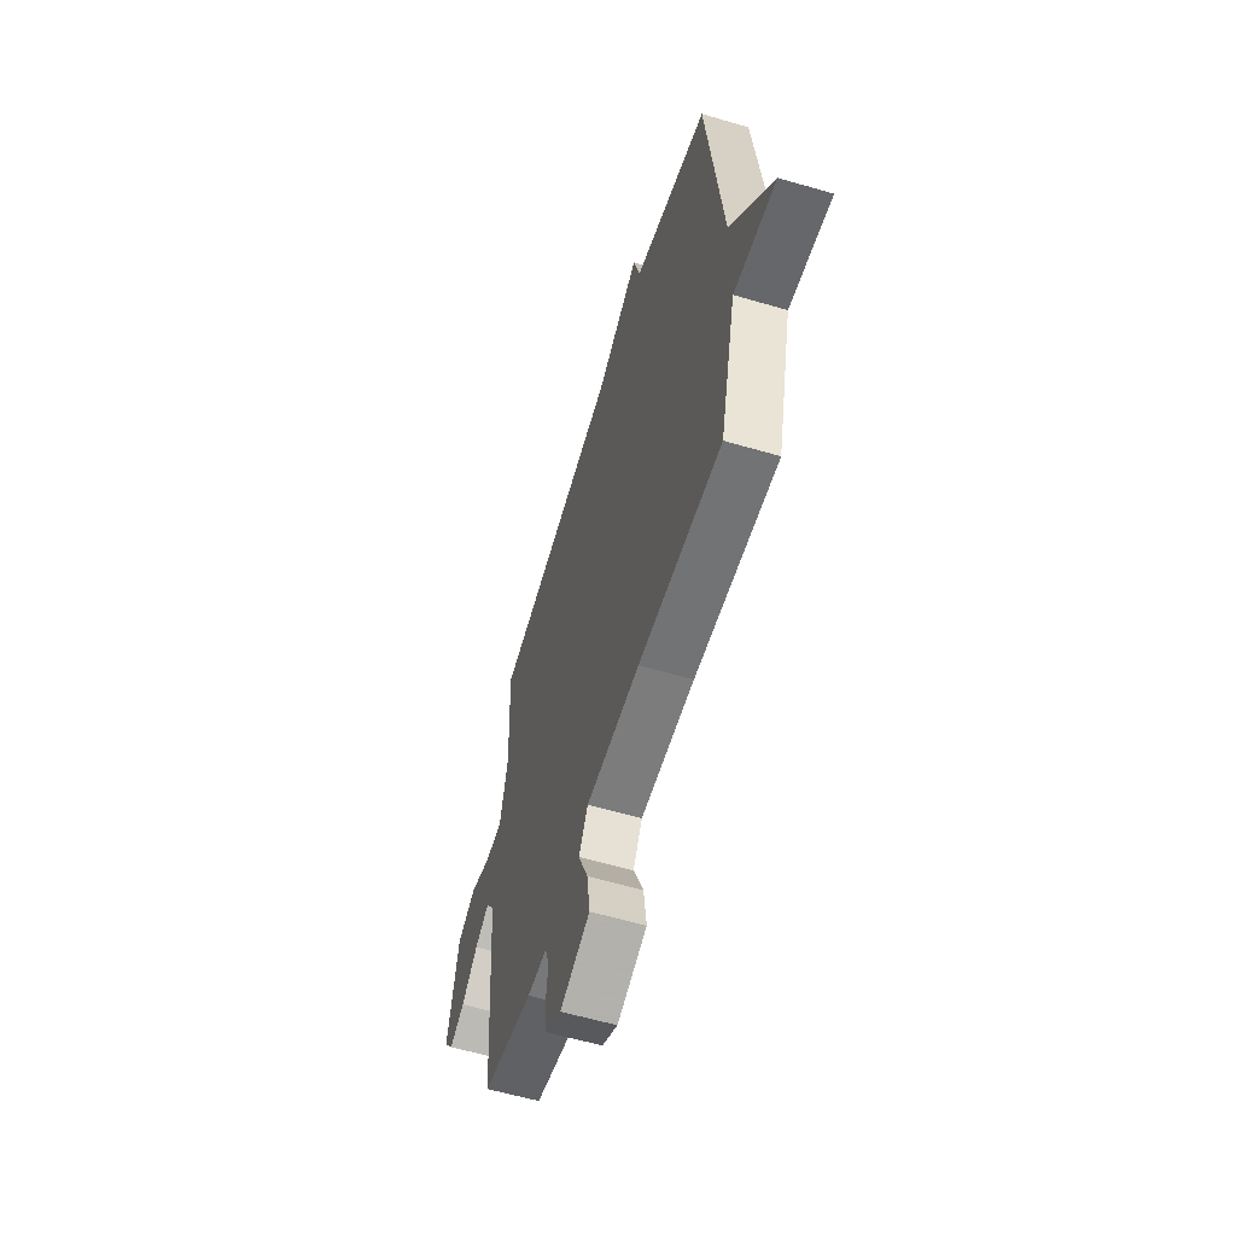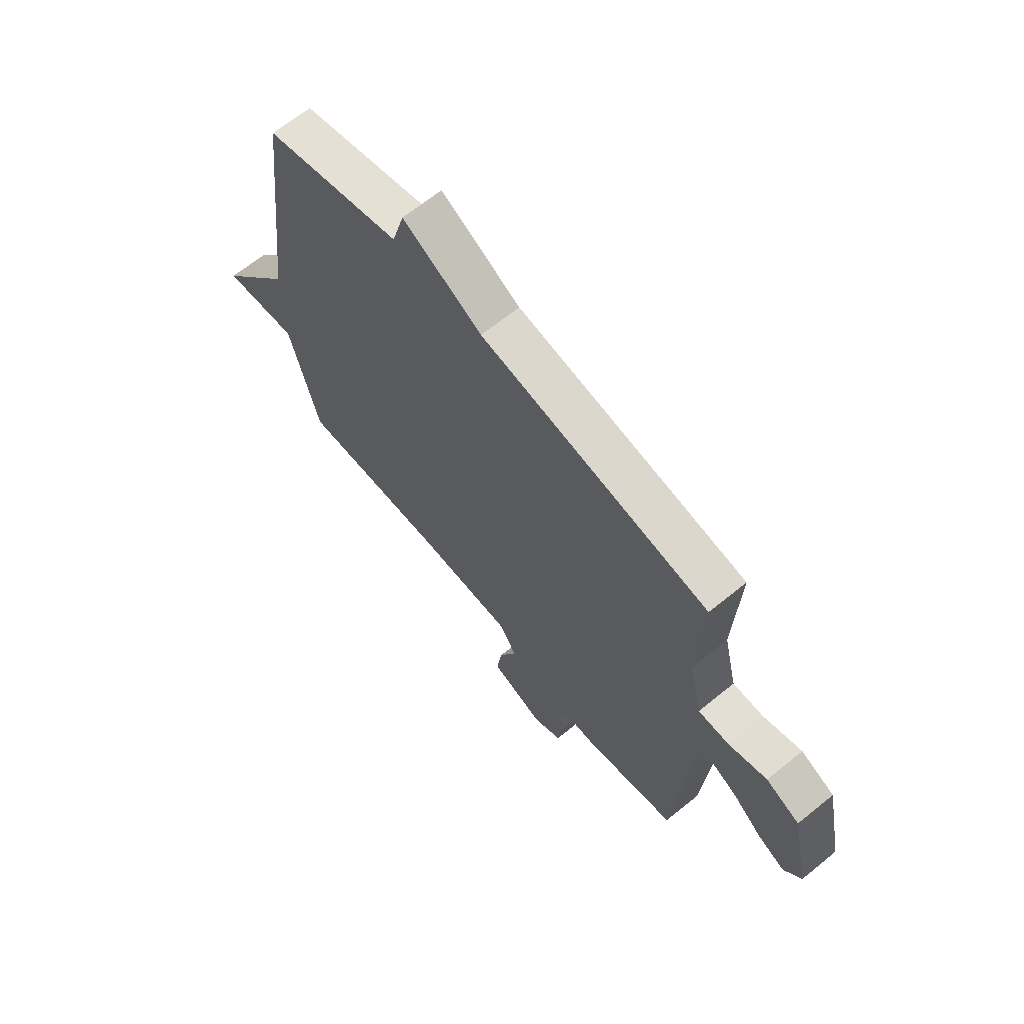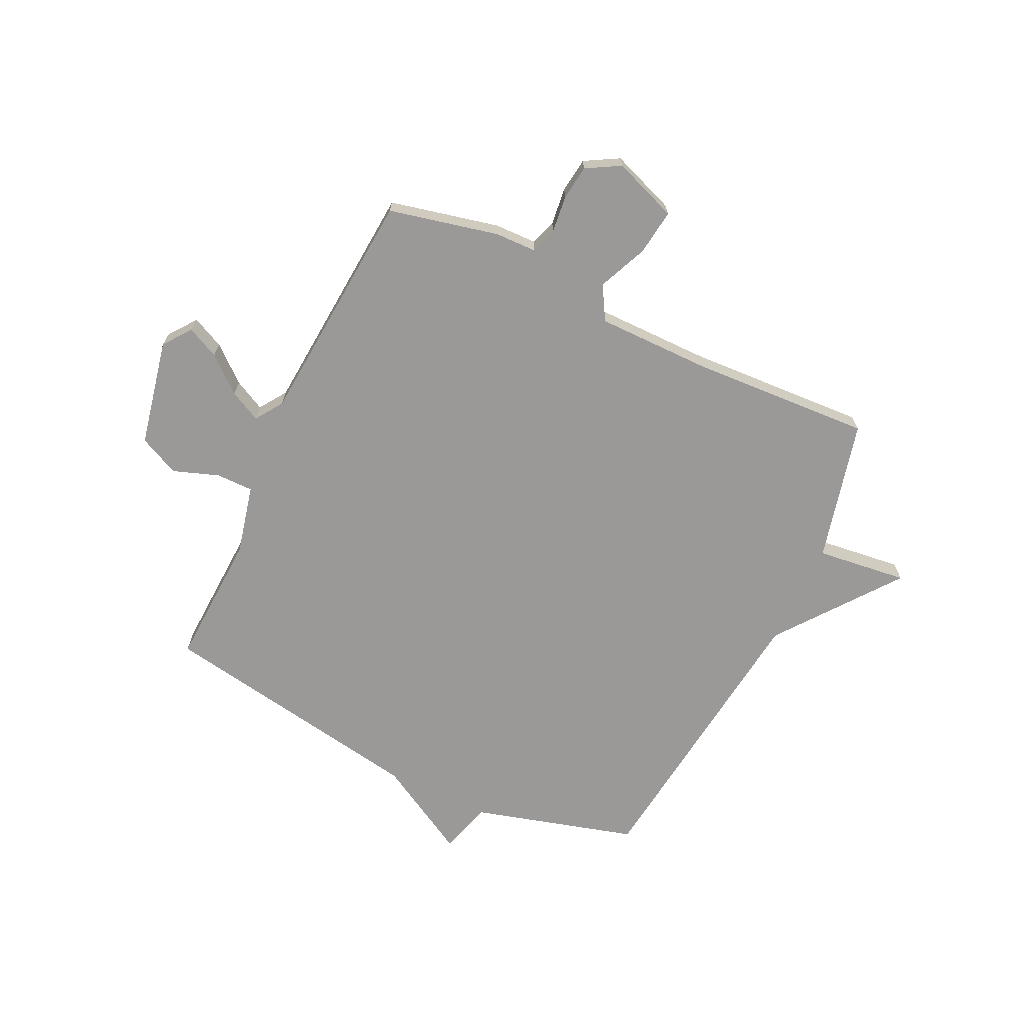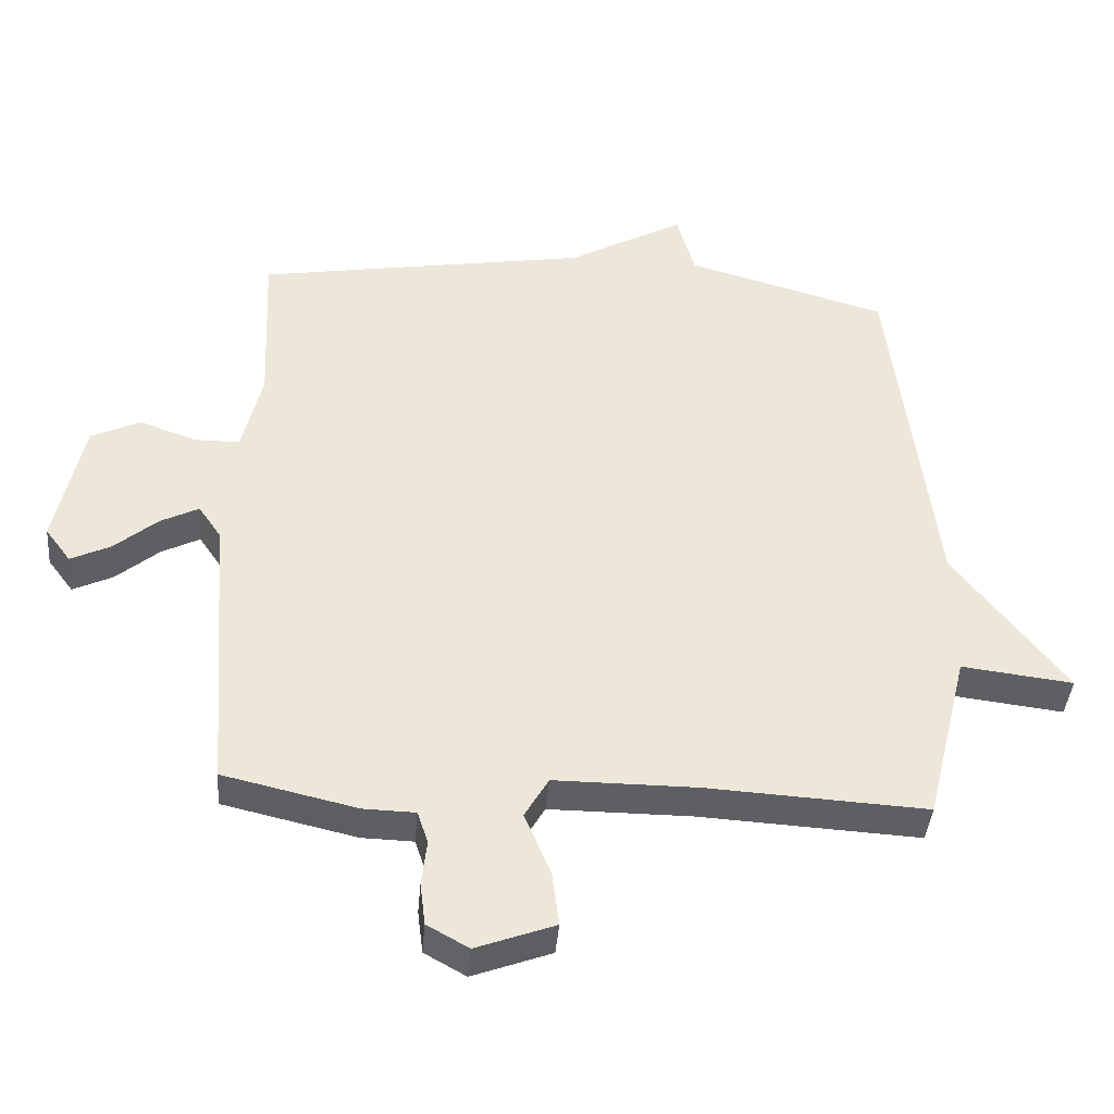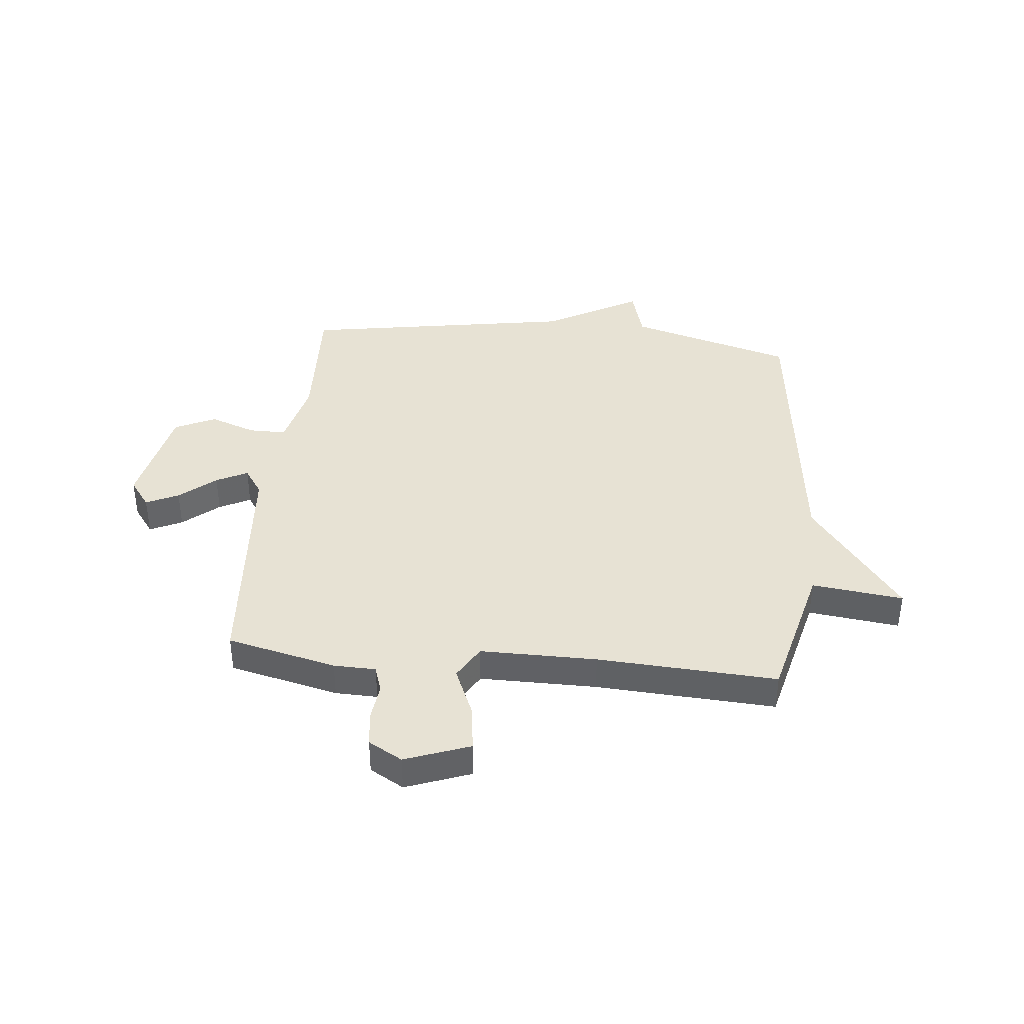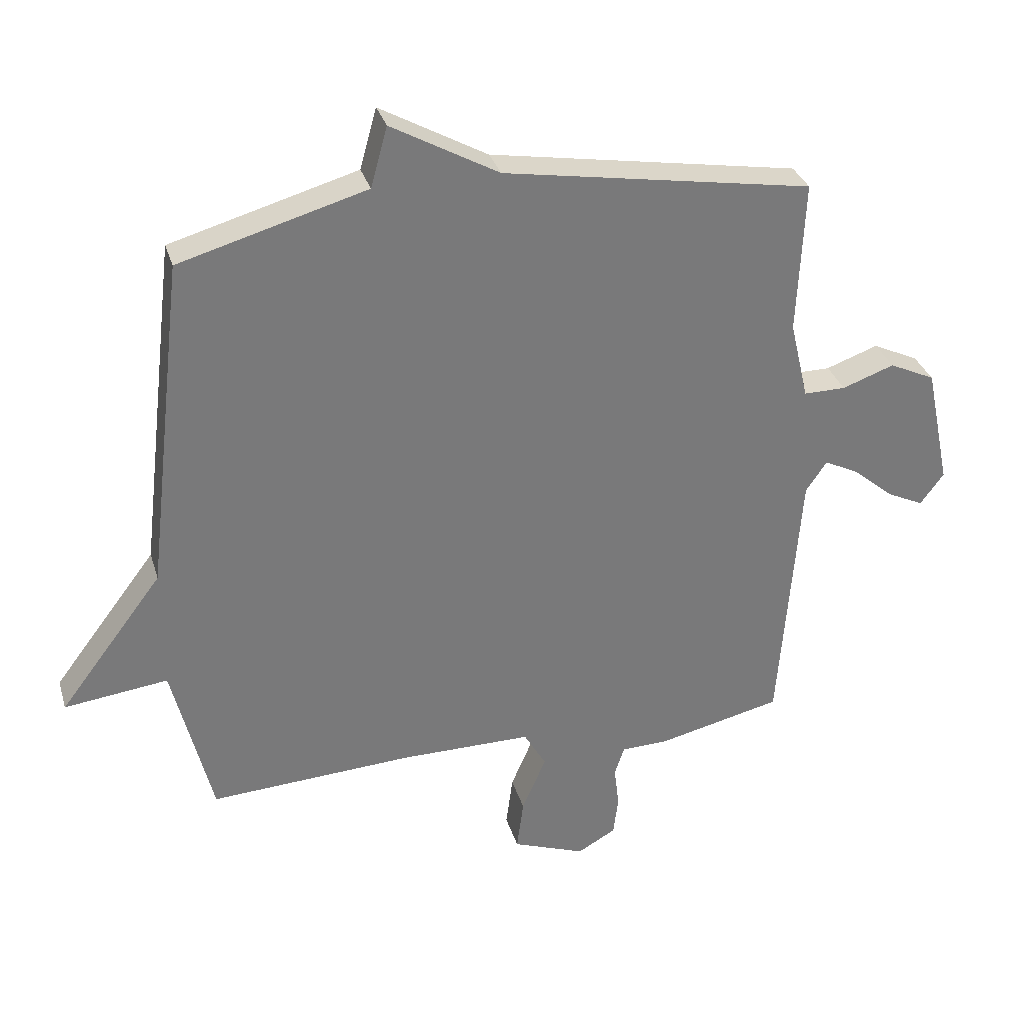
<metadata>
{"format":"obj","ext":"obj","renderer":"f3d","projection":"perspective","resolution":1024,"background":"white","views":[{"elev":-58.8,"azim":-106.9,"up":"+Z"},{"elev":66.3,"azim":50.8,"up":"+Z"},{"elev":-68.9,"azim":154.5,"up":"+Y"},{"elev":-40.7,"azim":175.2,"up":"+Z"},{"elev":39.8,"azim":-174.2,"up":"+Y"},{"elev":32.3,"azim":-15.9,"up":"+Z"}]}
</metadata>
<code>
v -0.5 0.07 0.5
v -0.199 0.07 0.585
v -0.172 0.07 0.682
v 0.001 0.07 0.585
v 0.5 0.07 0.5
v 0.489 0.07 0.253
v 0.519 0.07 0.126
v 0.587 0.07 0.126
v 0.671 0.07 0.156
v 0.745 0.07 0.121
v 0.786 0.07 -0.075
v 0.748 0.07 -0.126
v 0.689 0.07 -0.098
v 0.624 0.07 -0.043
v 0.567 0.07 -0.014
v 0.533 0.07 -0.064
v 0.5 0.07 -0.5
v 0.3 0.07 -0.546
v 0.223 0.07 -0.548
v 0.207 0.07 -0.596
v 0.215 0.07 -0.664
v 0.207 0.07 -0.728
v 0.145 0.07 -0.763
v 0.027 0.07 -0.719
v 0.038 0.07 -0.635
v 0.077 0.07 -0.544
v 0.041 0.07 -0.482
v -0.172 0.07 -0.482
v -0.5 0.07 -0.5
v -0.564 0.07 -0.24
v -0.731 0.07 -0.26
v -0.564 0.07 -0.04
v -0.5 0 0.5
v -0.199 0 0.585
v -0.172 0 0.682
v 0.001 0 0.585
v 0.5 0 0.5
v 0.489 0 0.253
v 0.519 0 0.126
v 0.587 0 0.126
v 0.671 0 0.156
v 0.745 0 0.121
v 0.786 0 -0.075
v 0.748 0 -0.126
v 0.689 0 -0.098
v 0.624 0 -0.043
v 0.567 0 -0.014
v 0.533 0 -0.064
v 0.5 0 -0.5
v 0.3 0 -0.546
v 0.223 0 -0.548
v 0.207 0 -0.596
v 0.215 0 -0.664
v 0.207 0 -0.728
v 0.145 0 -0.763
v 0.027 0 -0.719
v 0.038 0 -0.635
v 0.077 0 -0.544
v 0.041 0 -0.482
v -0.172 0 -0.482
v -0.5 0 -0.5
v -0.564 0 -0.24
v -0.731 0 -0.26
v -0.564 0 -0.04
f 30 31 32
f 32 1 2
f 30 32 2
f 29 30 2
f 28 29 2
f 2 3 4
f 28 2 4
f 27 28 4
f 4 5 6
f 27 4 6
f 26 27 6
f 24 25 26
f 23 24 26
f 22 23 26
f 21 22 26
f 20 21 26
f 19 20 26 6
f 19 6 7
f 18 19 7
f 17 18 7
f 16 17 7
f 15 16 7 8
f 9 10 11
f 8 9 11
f 15 8 11
f 14 15 11
f 11 12 13 14
f 64 63 62
f 34 33 64
f 34 64 62
f 34 62 61
f 34 61 60
f 36 35 34
f 36 34 60
f 36 60 59
f 38 37 36
f 38 36 59
f 38 59 58
f 58 57 56
f 58 56 55
f 58 55 54
f 58 54 53
f 58 53 52
f 38 58 52 51
f 39 38 51
f 39 51 50
f 39 50 49
f 39 49 48
f 40 39 48 47
f 43 42 41
f 43 41 40
f 43 40 47
f 43 47 46
f 46 45 44 43
f 1 33 34 2
f 2 34 35 3
f 3 35 36 4
f 4 36 37 5
f 5 37 38 6
f 6 38 39 7
f 7 39 40 8
f 8 40 41 9
f 9 41 42 10
f 10 42 43 11
f 11 43 44 12
f 12 44 45 13
f 13 45 46 14
f 14 46 47 15
f 15 47 48 16
f 16 48 49 17
f 17 49 50 18
f 18 50 51 19
f 19 51 52 20
f 20 52 53 21
f 21 53 54 22
f 22 54 55 23
f 23 55 56 24
f 24 56 57 25
f 25 57 58 26
f 26 58 59 27
f 27 59 60 28
f 28 60 61 29
f 29 61 62 30
f 30 62 63 31
f 31 63 64 32
f 32 64 33 1

</code>
